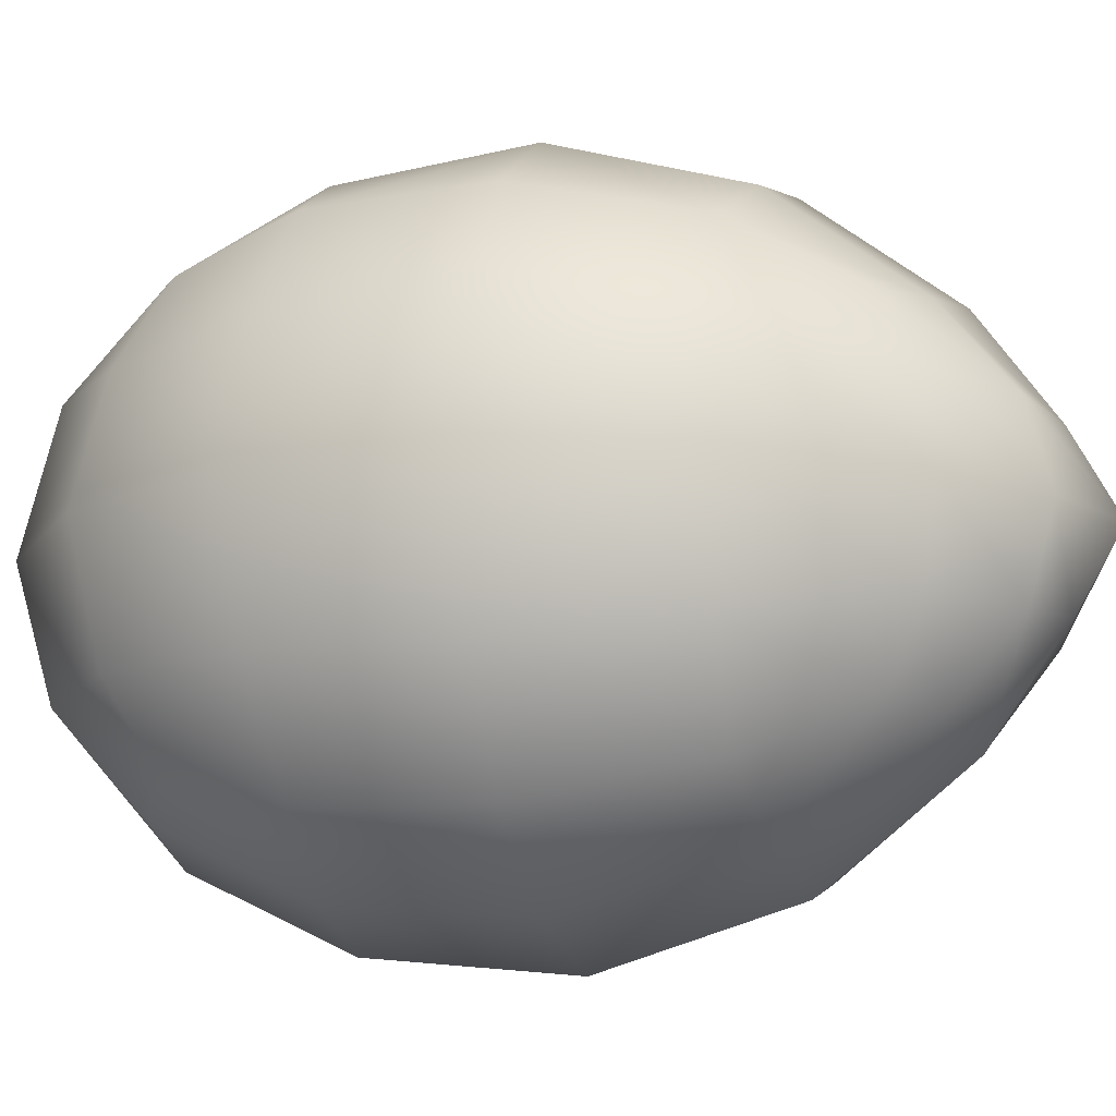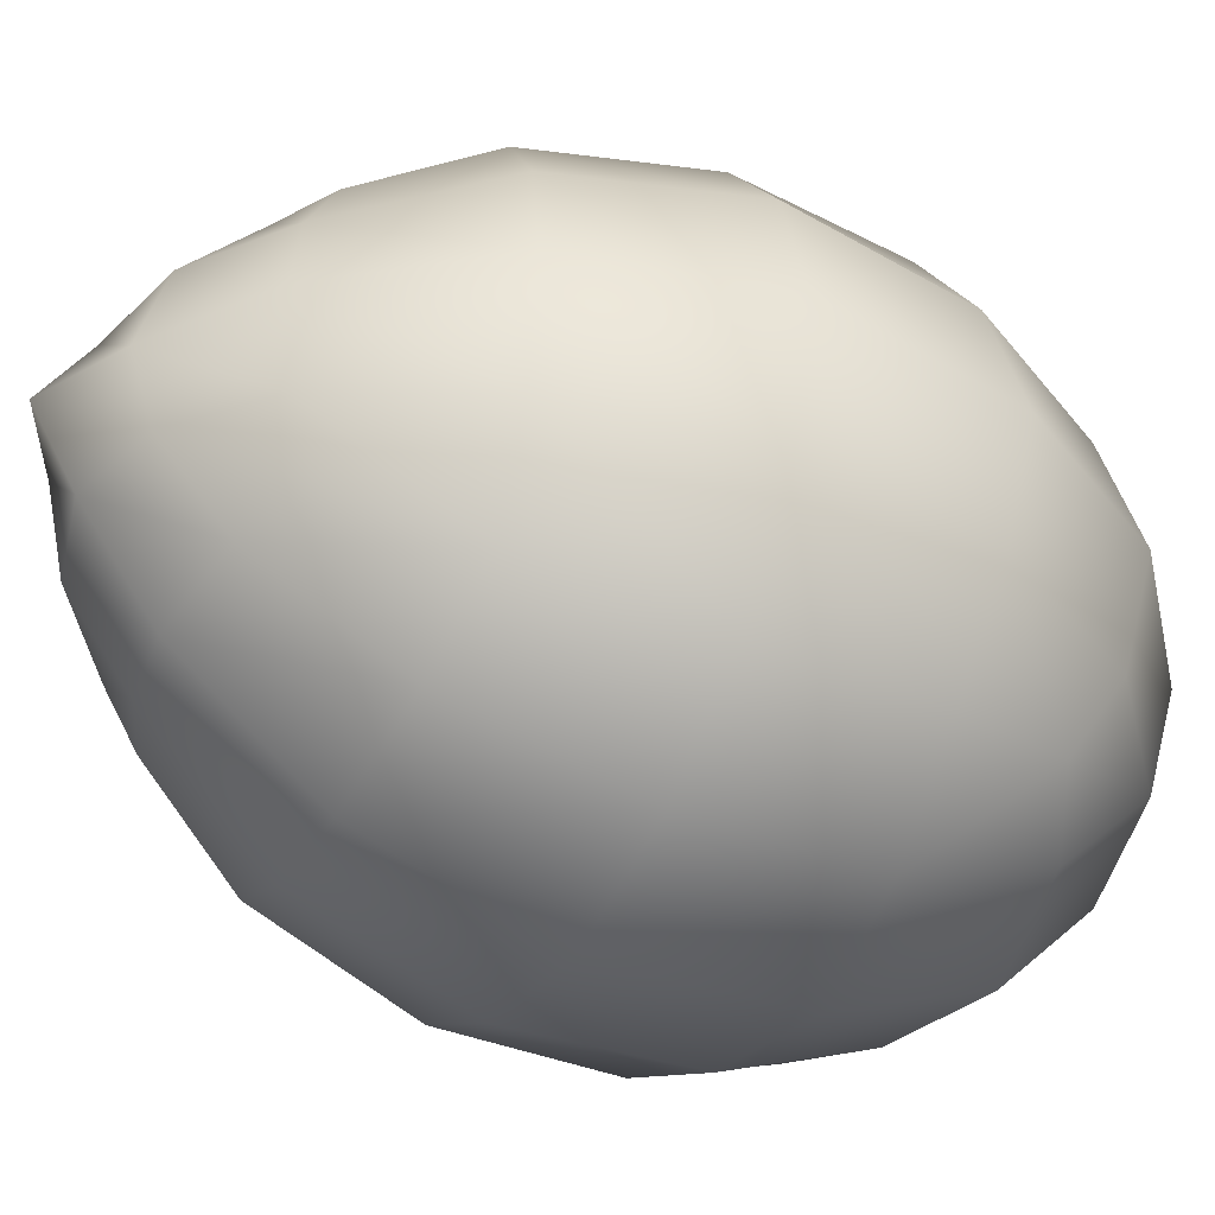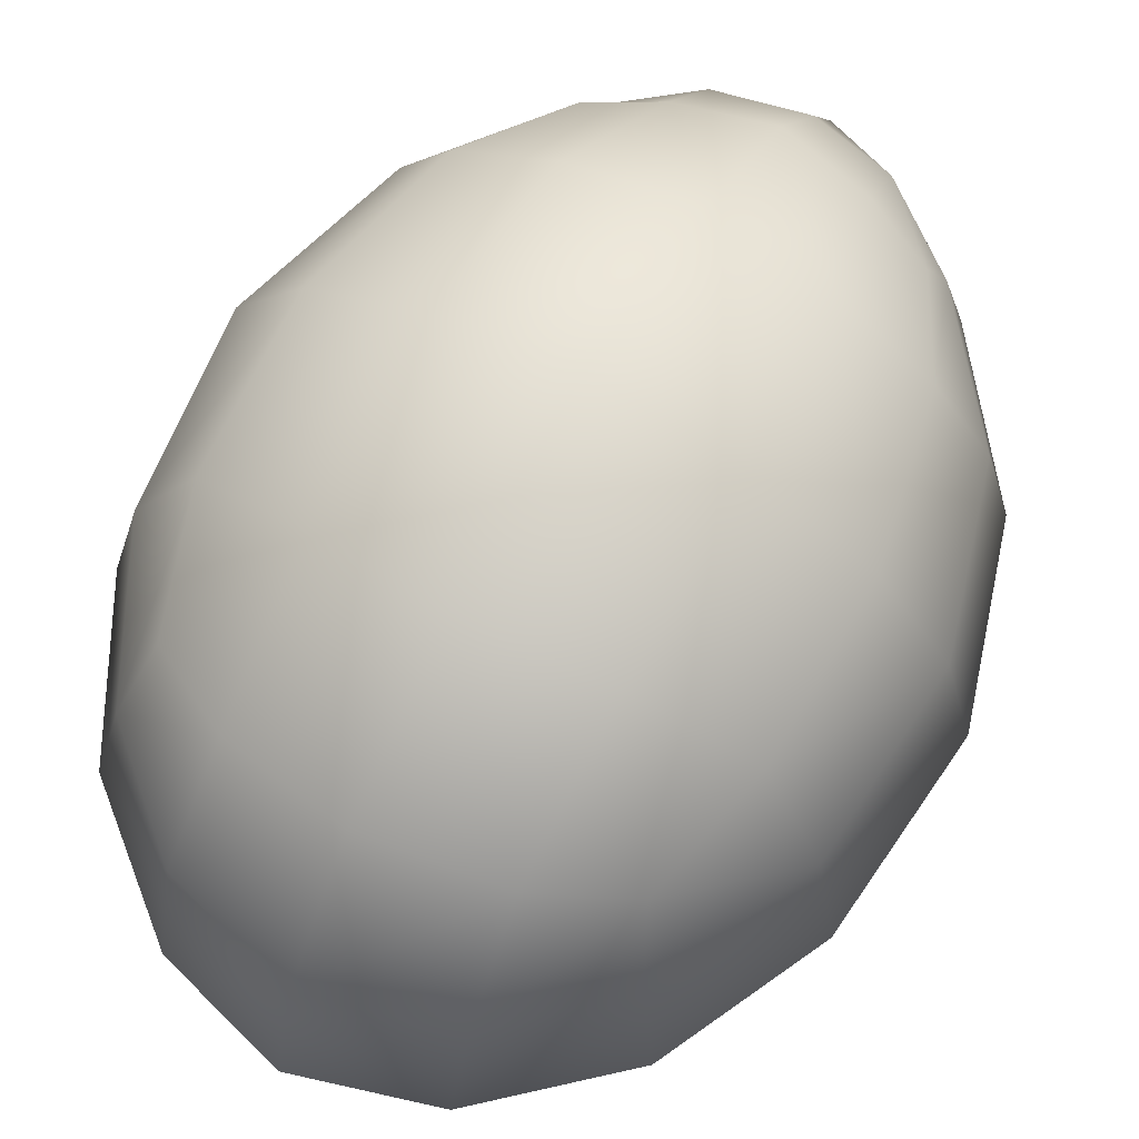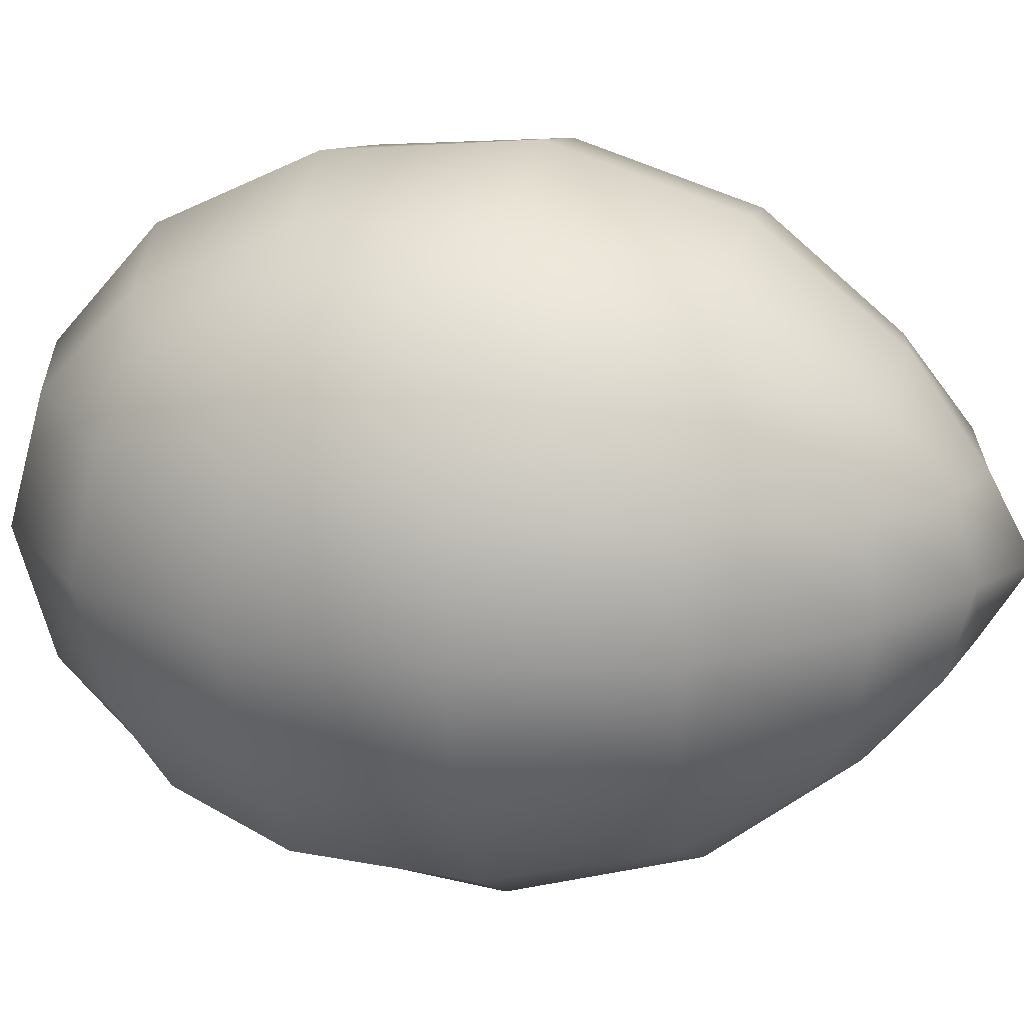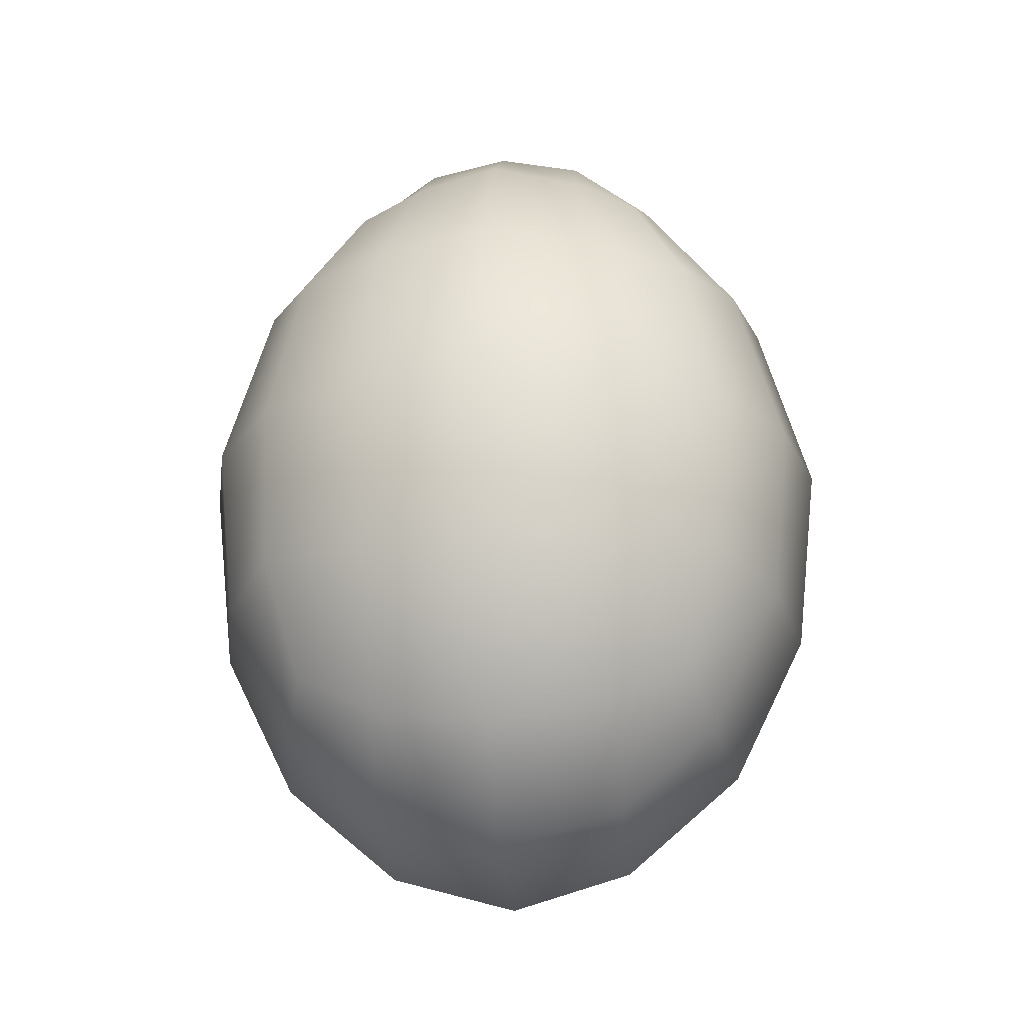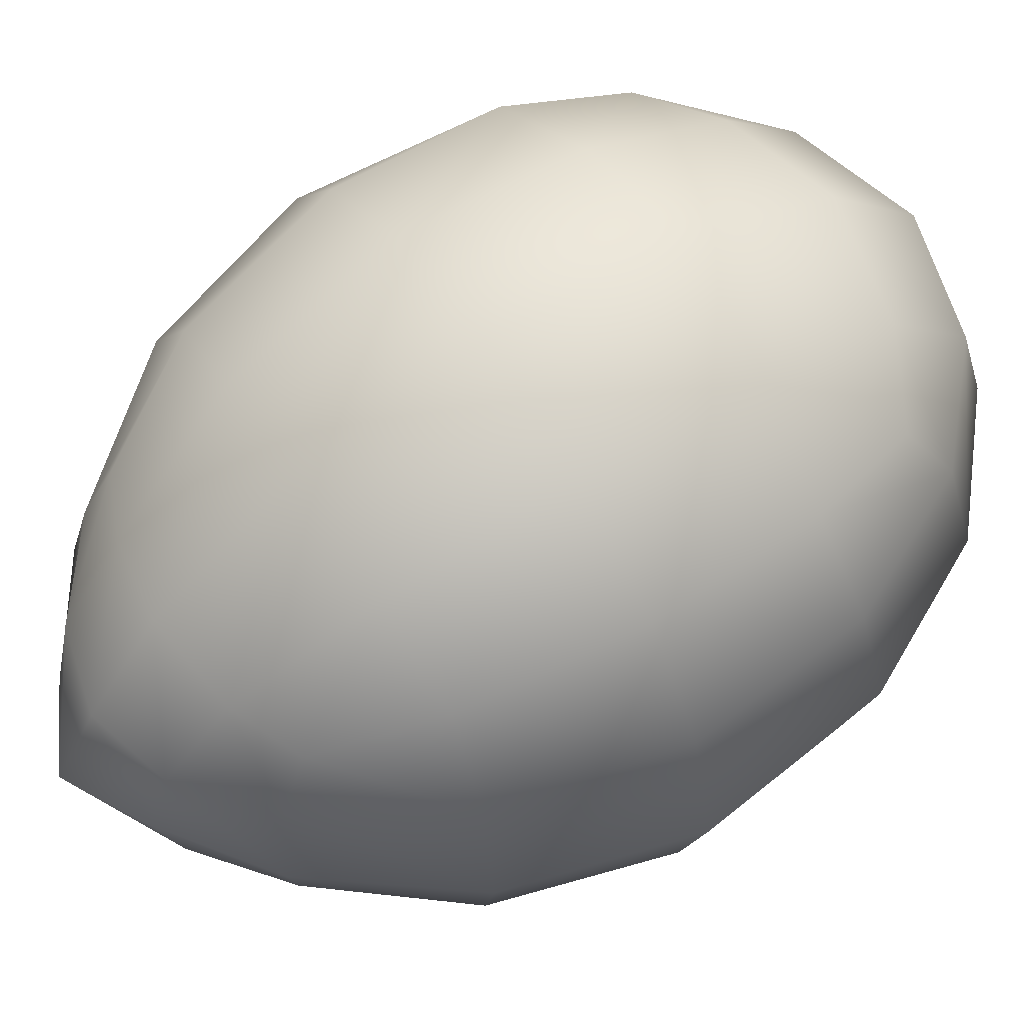
<metadata>
{"format":"obj","ext":"obj","renderer":"f3d","projection":"perspective","resolution":1024,"background":"white","views":[{"elev":-13.3,"azim":106.7,"up":"+Z"},{"elev":-43.9,"azim":-118.1,"up":"+Z"},{"elev":70.0,"azim":28.3,"up":"+Z"},{"elev":22.4,"azim":103.2,"up":"+Z"},{"elev":-22.3,"azim":-174.3,"up":"+Y"},{"elev":63.9,"azim":-123.3,"up":"+Z"}]}
</metadata>
<code>
o model_7
v 873.3 -385.3 -1219
v 870.6 -384.1 -1220
v 873.7 -384.1 -1217
v 870.4 -381.4 -1217
v 874.4 -383.5 -1213
v 867 -383.5 -1221
v 867 -380.5 -1216
v 863.2 -384.1 -1220
v 863.4 -381.4 -1217
v 860.5 -385.3 -1219
v 860.1 -384.1 -1217
v 863.7 -380.5 -1213
v 859.4 -383.5 -1213
v 863.4 -381.4 -1210
v 860.1 -384.1 -1209
v 863.2 -384.1 -1206
v 860.5 -385.3 -1207
v 862.1 -389.5 -1202
v 858.3 -389.8 -1204
v 861.4 -396.7 -1200
v 857 -396.7 -1203
v 861.7 -404.2 -1201
v 857.2 -403.6 -1203
v 861.9 -410.3 -1204
v 858.5 -408.4 -1205
v 857.6 -410.3 -1208
v 861.7 -413.9 -1208
v 856.7 -411.2 -1213
v 861.7 -415.4 -1213
v 857.6 -410.3 -1218
v 861.7 -413.9 -1218
v 858.5 -408.4 -1221
v 861.9 -410.3 -1222
v 867 -415.4 -1218
v 866.8 -411.2 -1223
v 872.1 -413.9 -1218
v 871.9 -410.3 -1222
v 876.2 -410.3 -1218
v 875.3 -408.4 -1221
v 877.1 -411.2 -1213
v 872.1 -415.4 -1213
v 866.8 -416.9 -1213
v 866.8 -415.4 -1208
v 876.2 -410.3 -1208
v 872.1 -413.9 -1208
v 875.3 -408.4 -1205
v 871.9 -410.3 -1204
v 866.8 -411.2 -1203
v 866.8 -404.8 -1200
v 872.1 -404.2 -1201
v 876.6 -403.6 -1203
v 872.4 -396.7 -1200
v 876.8 -396.7 -1203
v 866.8 -396.7 -1199
v 867 -389.2 -1201
v 871.7 -389.5 -1202
v 875.5 -389.8 -1204
v 870.6 -384.1 -1206
v 873.3 -385.3 -1207
v 867 -383.5 -1206
v 867 -380.5 -1210
v 870.4 -381.4 -1210
v 873.7 -384.1 -1209
v 870.1 -380.5 -1213
v 867 -378.7 -1213
v 873.3 -385.3 -1207
v 873.7 -384.1 -1209
v 875.5 -389.8 -1204
v 877.7 -389.5 -1208
v 876.8 -396.7 -1203
v 874.4 -383.5 -1213
v 878.8 -389.2 -1213
v 873.7 -384.1 -1217
v 877.7 -389.5 -1218
v 873.3 -385.3 -1219
v 875.5 -389.8 -1222
v 871.7 -389.5 -1224
v 870.6 -384.1 -1220
v 867 -389.2 -1225
v 867 -383.5 -1221
v 862.1 -389.5 -1224
v 863.2 -384.1 -1220
v 858.3 -389.8 -1222
v 860.5 -385.3 -1219
v 860.1 -384.1 -1217
v 856.1 -389.5 -1218
v 859.4 -383.5 -1213
v 855 -389.2 -1213
v 860.1 -384.1 -1209
v 856.1 -389.5 -1208
v 860.5 -385.3 -1207
v 858.3 -389.8 -1204
v 854.1 -396.7 -1208
v 857 -396.7 -1203
v 852.7 -396.7 -1213
v 854.1 -396.7 -1219
v 857 -396.7 -1223
v 861.4 -396.7 -1226
v 867 -396.7 -1227
v 872.4 -396.7 -1226
v 876.8 -396.7 -1223
v 879.7 -396.7 -1219
v 881.1 -396.7 -1213
v 879.7 -396.7 -1208
v 876.6 -403.6 -1203
v 879.1 -404.2 -1208
v 875.3 -408.4 -1205
v 876.2 -410.3 -1208
v 880.2 -404.8 -1213
v 877.1 -411.2 -1213
v 879.1 -404.2 -1218
v 876.2 -410.3 -1218
v 876.6 -403.6 -1223
v 875.3 -408.4 -1221
v 871.9 -410.3 -1222
v 872.1 -404.2 -1225
v 866.8 -404.8 -1226
v 866.8 -411.2 -1223
v 861.9 -410.3 -1222
v 861.7 -404.2 -1225
v 857.2 -403.6 -1223
v 854.7 -404.2 -1218
v 853.6 -404.8 -1213
v 854.7 -404.2 -1208
v 857.2 -403.6 -1203
v 857.6 -410.3 -1208
v 858.5 -408.4 -1205
v 856.7 -411.2 -1213
v 857.6 -410.3 -1218
v 858.5 -408.4 -1221
f 1 2 3
f 2 4 3
f 3 4 5
f 4 5 5
f 5 5 2
f 5 2 2
f 2 2 4
f 2 6 4
f 4 6 7
f 6 8 7
f 7 8 9
f 8 10 9
f 9 10 9
f 10 11 9
f 9 11 12
f 11 13 12
f 12 13 14
f 13 15 14
f 14 15 16
f 15 17 16
f 16 17 18
f 17 19 18
f 18 19 20
f 19 21 20
f 20 21 22
f 21 23 22
f 22 23 24
f 23 25 24
f 24 25 24
f 25 26 24
f 24 26 27
f 26 28 27
f 27 28 29
f 28 30 29
f 29 30 31
f 30 32 31
f 31 32 31
f 32 33 31
f 31 33 34
f 33 35 34
f 34 35 36
f 35 37 36
f 36 37 38
f 37 39 38
f 38 39 39
f 39 38 39
f 39 38 38
f 38 40 38
f 38 40 36
f 40 41 36
f 36 41 34
f 41 42 34
f 34 42 31
f 42 42 31
f 31 42 29
f 42 43 29
f 29 43 27
f 43 27 27
f 27 27 40
f 27 40 40
f 40 40 41
f 40 44 41
f 41 44 45
f 44 46 45
f 45 46 45
f 46 47 45
f 45 47 43
f 47 48 43
f 43 48 27
f 48 48 27
f 27 48 24
f 48 48 24
f 24 48 22
f 48 49 22
f 22 49 20
f 49 20 20
f 20 20 43
f 20 43 43
f 43 43 45
f 43 42 45
f 45 42 41
f 42 41 41
f 41 41 48
f 41 48 48
f 48 48 49
f 48 47 49
f 49 47 50
f 47 46 50
f 50 46 50
f 46 51 50
f 50 51 52
f 51 53 52
f 52 53 53
f 53 52 53
f 53 52 52
f 52 54 52
f 52 54 50
f 54 54 50
f 50 54 49
f 54 54 49
f 49 54 20
f 54 54 20
f 20 54 18
f 54 55 18
f 18 55 16
f 55 16 16
f 16 16 54
f 16 54 54
f 54 54 55
f 54 52 55
f 55 52 56
f 52 53 56
f 56 53 56
f 53 57 56
f 56 57 58
f 57 59 58
f 58 59 59
f 59 58 59
f 59 58 58
f 58 60 58
f 58 60 56
f 60 60 56
f 56 60 55
f 60 60 55
f 55 60 16
f 60 60 16
f 16 60 14
f 60 61 14
f 14 61 12
f 61 12 12
f 12 12 60
f 12 60 60
f 60 60 61
f 60 58 61
f 61 58 62
f 58 59 62
f 62 59 62
f 59 63 62
f 62 63 64
f 63 5 64
f 64 5 64
f 5 4 64
f 64 4 64
f 4 7 64
f 64 7 65
f 7 9 65
f 65 9 65
f 9 12 65
f 65 12 65
f 12 61 65
f 65 61 65
f 61 62 65
f 65 62 64
f 62 64 64
f 64 64 66
f 64 66 66
f 66 66 67
f 66 68 67
f 67 68 69
f 68 70 69
f 69 70 70
f 70 67 70
f 70 67 67
f 67 69 67
f 67 69 71
f 69 72 71
f 71 72 73
f 72 74 73
f 73 74 75
f 74 76 75
f 75 76 75
f 76 77 75
f 75 77 78
f 77 79 78
f 78 79 80
f 79 81 80
f 80 81 82
f 81 83 82
f 82 83 84
f 83 83 84
f 84 83 85
f 83 86 85
f 85 86 87
f 86 88 87
f 87 88 89
f 88 90 89
f 89 90 91
f 90 90 91
f 91 90 92
f 90 93 92
f 92 93 94
f 93 94 94
f 94 94 93
f 94 93 93
f 93 93 95
f 93 90 95
f 95 90 95
f 90 88 95
f 95 88 96
f 88 86 96
f 96 86 97
f 86 83 97
f 97 83 97
f 83 81 97
f 97 81 98
f 81 79 98
f 98 79 99
f 79 77 99
f 99 77 100
f 77 76 100
f 100 76 101
f 76 76 101
f 101 76 102
f 76 74 102
f 102 74 103
f 74 72 103
f 103 72 104
f 72 69 104
f 104 69 104
f 69 70 104
f 104 70 104
f 70 105 104
f 104 105 106
f 105 107 106
f 106 107 106
f 107 108 106
f 106 108 109
f 108 110 109
f 109 110 111
f 110 112 111
f 111 112 113
f 112 114 113
f 113 114 113
f 114 115 113
f 113 115 113
f 115 116 113
f 113 116 101
f 116 116 101
f 101 116 100
f 116 117 100
f 100 117 99
f 117 99 99
f 99 99 104
f 99 104 104
f 104 104 103
f 104 106 103
f 103 106 103
f 106 109 103
f 103 109 102
f 109 111 102
f 102 111 101
f 111 113 101
f 101 113 113
f 113 115 113
f 113 115 115
f 115 118 115
f 115 118 116
f 118 118 116
f 116 118 117
f 118 119 117
f 117 119 117
f 119 120 117
f 117 120 99
f 120 120 99
f 99 120 98
f 120 121 98
f 98 121 97
f 121 121 97
f 97 121 96
f 121 122 96
f 96 122 95
f 122 123 95
f 95 123 93
f 123 124 93
f 93 124 94
f 124 124 94
f 94 124 125
f 124 126 125
f 125 126 127
f 126 127 127
f 127 127 126
f 127 126 126
f 126 126 128
f 126 124 128
f 128 124 128
f 124 123 128
f 128 123 129
f 123 122 129
f 129 122 130
f 122 121 130
f 130 121 130
f 121 120 130
f 130 120 119

</code>
